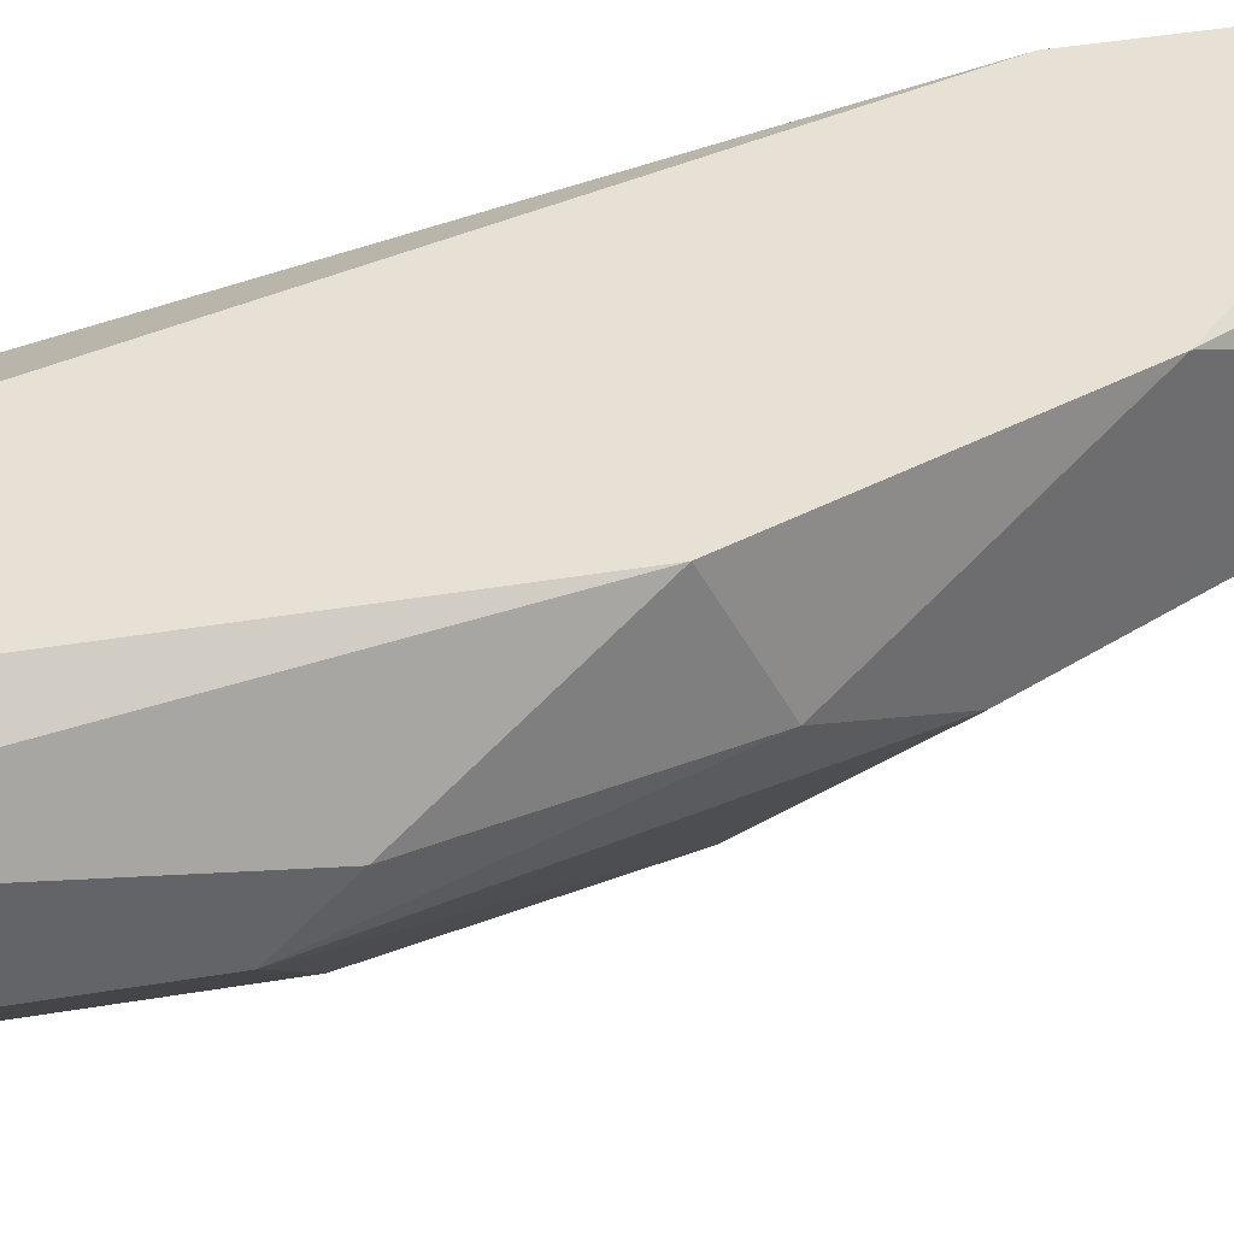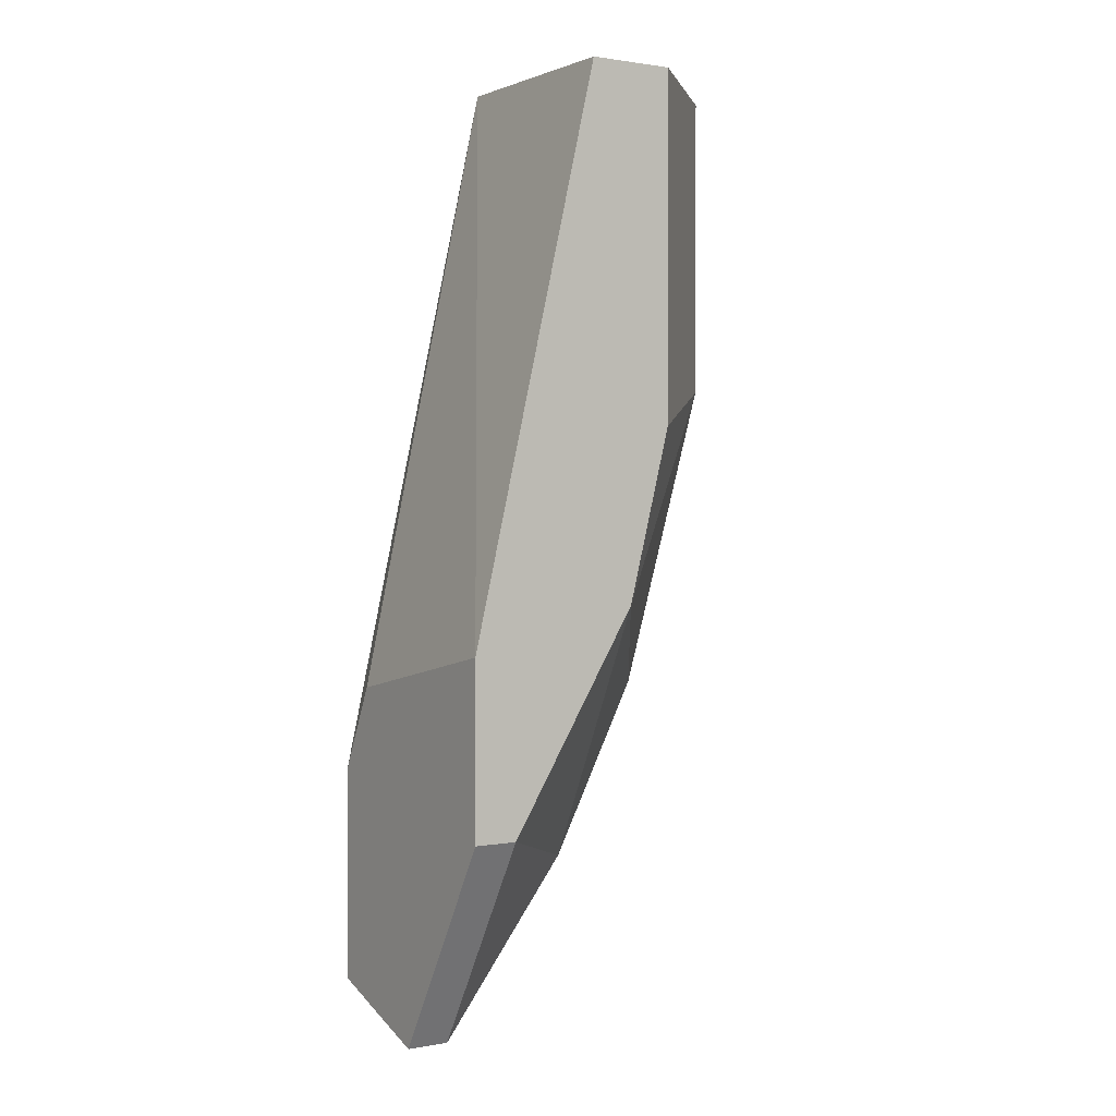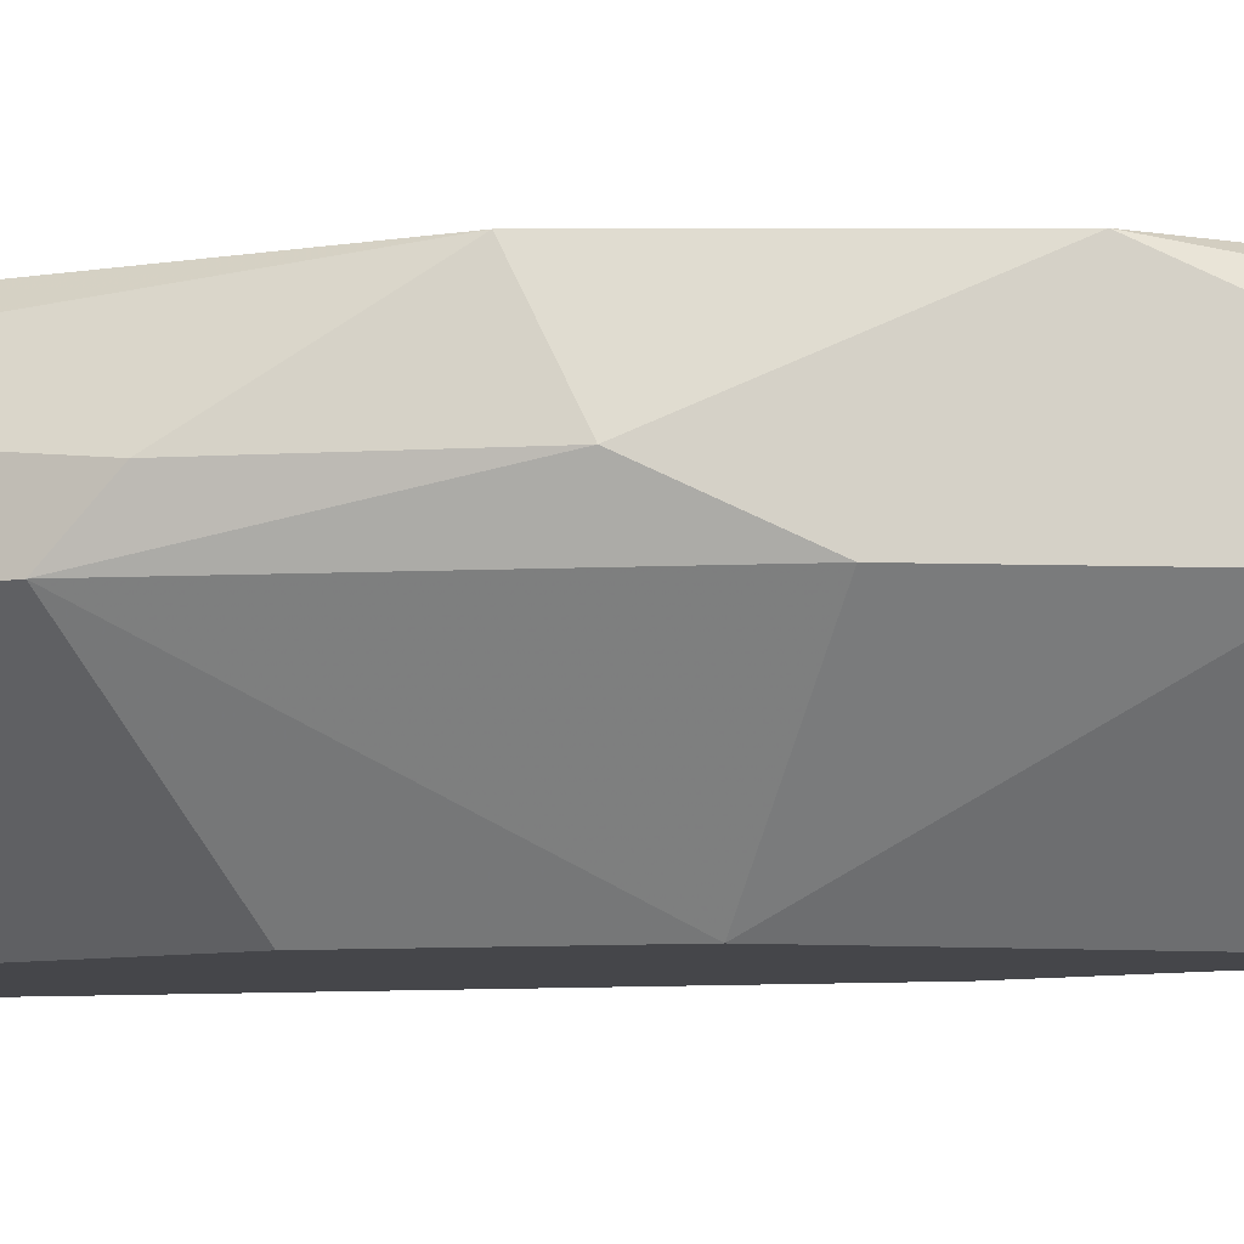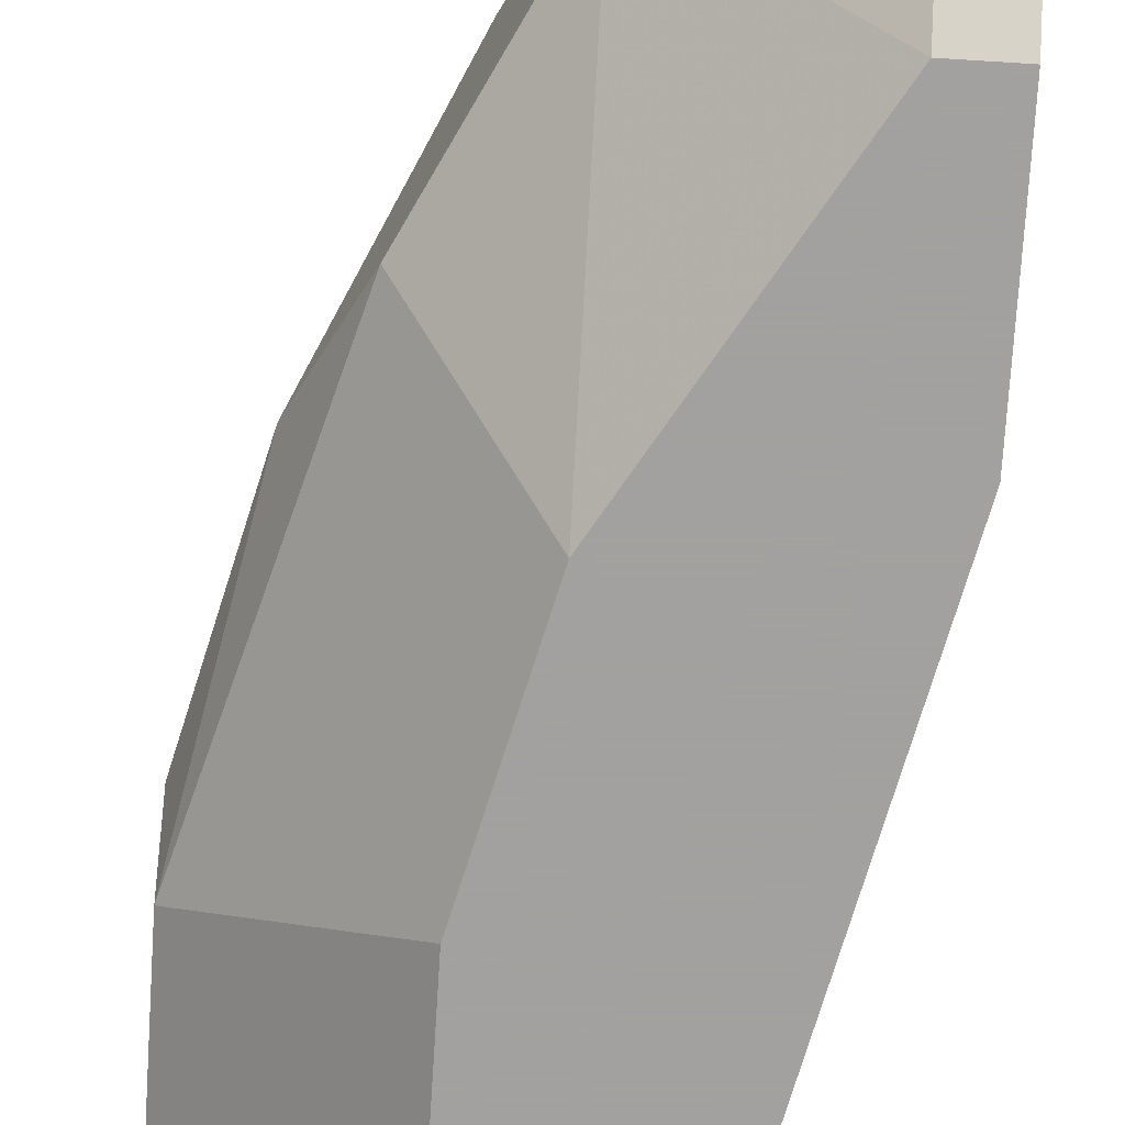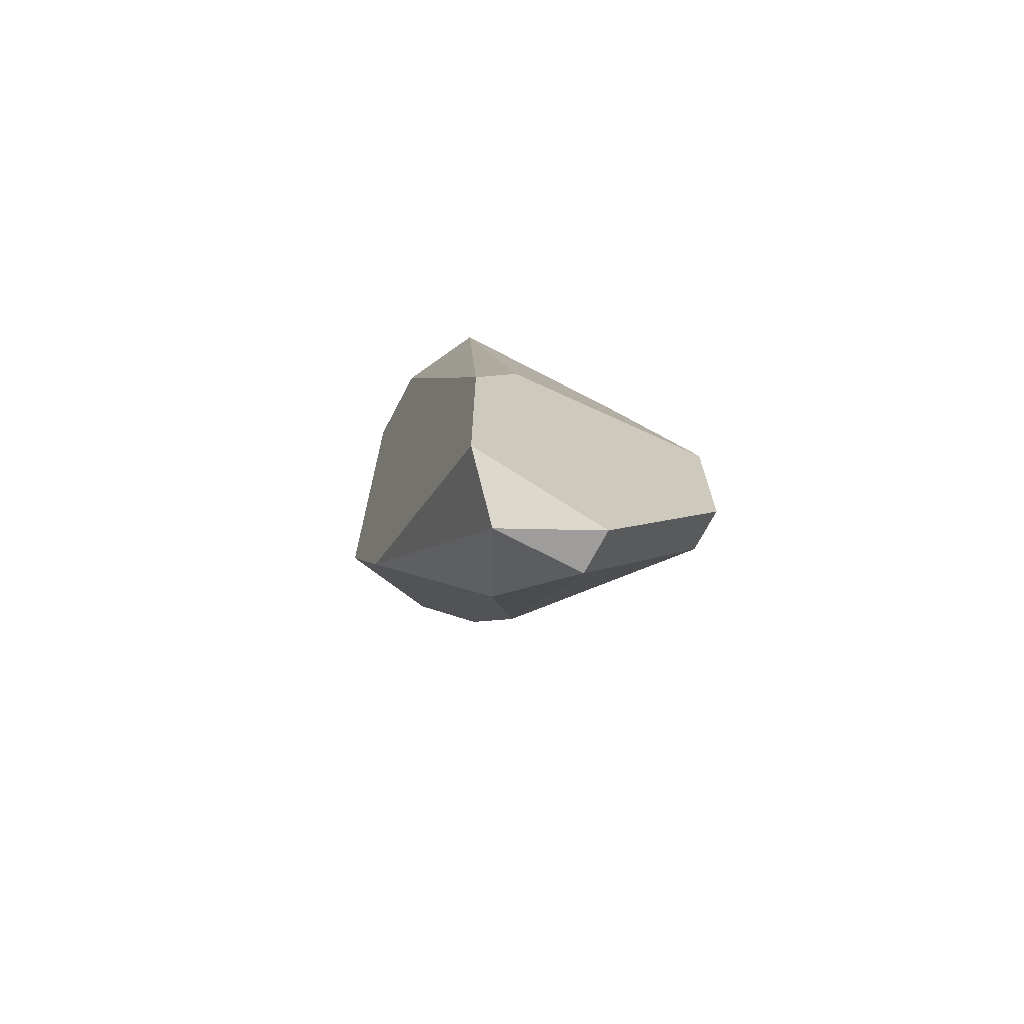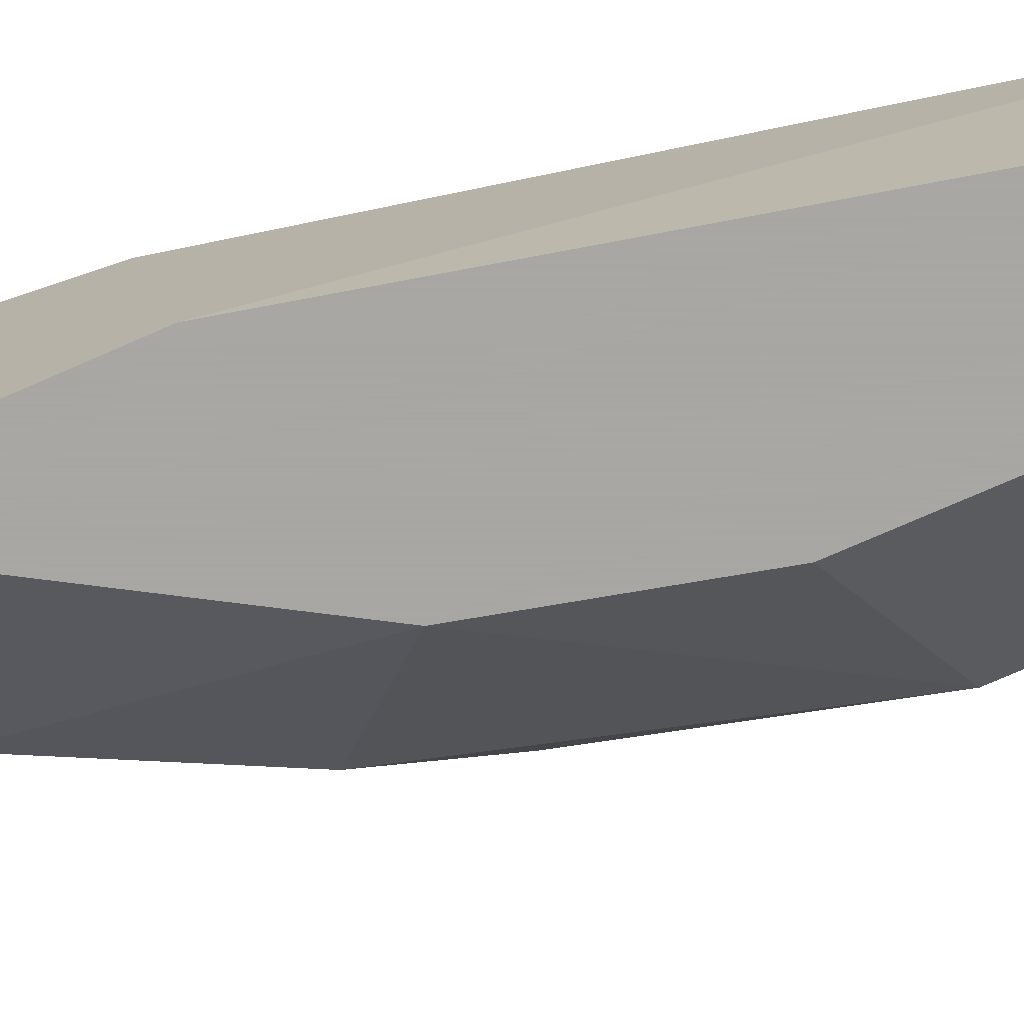
<metadata>
{"format":"obj","ext":"obj","renderer":"f3d","projection":"perspective","resolution":1024,"background":"white","views":[{"elev":39.2,"azim":-102.1,"up":"+Z"},{"elev":1.3,"azim":147.3,"up":"+Y"},{"elev":-9.9,"azim":-67.8,"up":"+Z"},{"elev":-72.3,"azim":-3.6,"up":"+Z"},{"elev":-70.4,"azim":62.3,"up":"+Y"},{"elev":-74.4,"azim":113.7,"up":"+Z"}]}
</metadata>
<code>
v -0.05342 -0.0153 0.0821
v -0.06828 0.00884 0.07838
v -0.06642 0.001414 0.07838
v -0.05899 0.0237 0.07096
v -0.0627 0.0237 0.0821
v -0.05528 -0.007871 0.07096
v -0.05342 -0.002301 0.08024
v -0.0627 0.0237 0.07096
v -0.06642 0.00327 0.0821
v -0.06828 0.0237 0.08024
v -0.05899 -0.01344 0.07838
v -0.06085 0.001414 0.07096
v -0.05342 -0.000441 0.07096
v -0.05899 0.0237 0.08024
v -0.05342 -0.01716 0.07653
v -0.06828 0.01069 0.07653
v -0.06085 -0.009726 0.07653
v -0.06828 0.0237 0.07653
v -0.05342 -0.006012 0.0821
v -0.0627 -0.006012 0.0821
v -0.0627 0.00884 0.07096
v -0.06642 0.0237 0.0821
v -0.05528 -0.01716 0.08024
v -0.06456 -0.002301 0.07653
v -0.05528 -0.01716 0.07653
v -0.05342 -0.007871 0.07096
f 13 15 26
f 5 4 8
f 4 6 8
f 2 3 9
f 1 5 9
f 5 8 10
f 2 9 10
f 8 6 12
f 6 4 13
f 7 1 13
f 7 13 14
f 4 5 14
f 13 4 14
f 13 1 15
f 3 2 16
f 2 10 16
f 12 6 17
f 10 8 18
f 8 16 18
f 16 10 18
f 5 1 19
f 1 7 19
f 7 14 19
f 14 5 19
f 1 9 20
f 9 3 20
f 8 12 21
f 16 8 21
f 12 16 21
f 9 5 22
f 5 10 22
f 10 9 22
f 15 1 23
f 1 20 23
f 20 11 23
f 3 16 24
f 16 12 24
f 17 11 24
f 12 17 24
f 20 3 24
f 11 20 24
f 6 15 25
f 11 17 25
f 17 6 25
f 15 23 25
f 23 11 25
f 6 13 26
f 15 6 26

</code>
